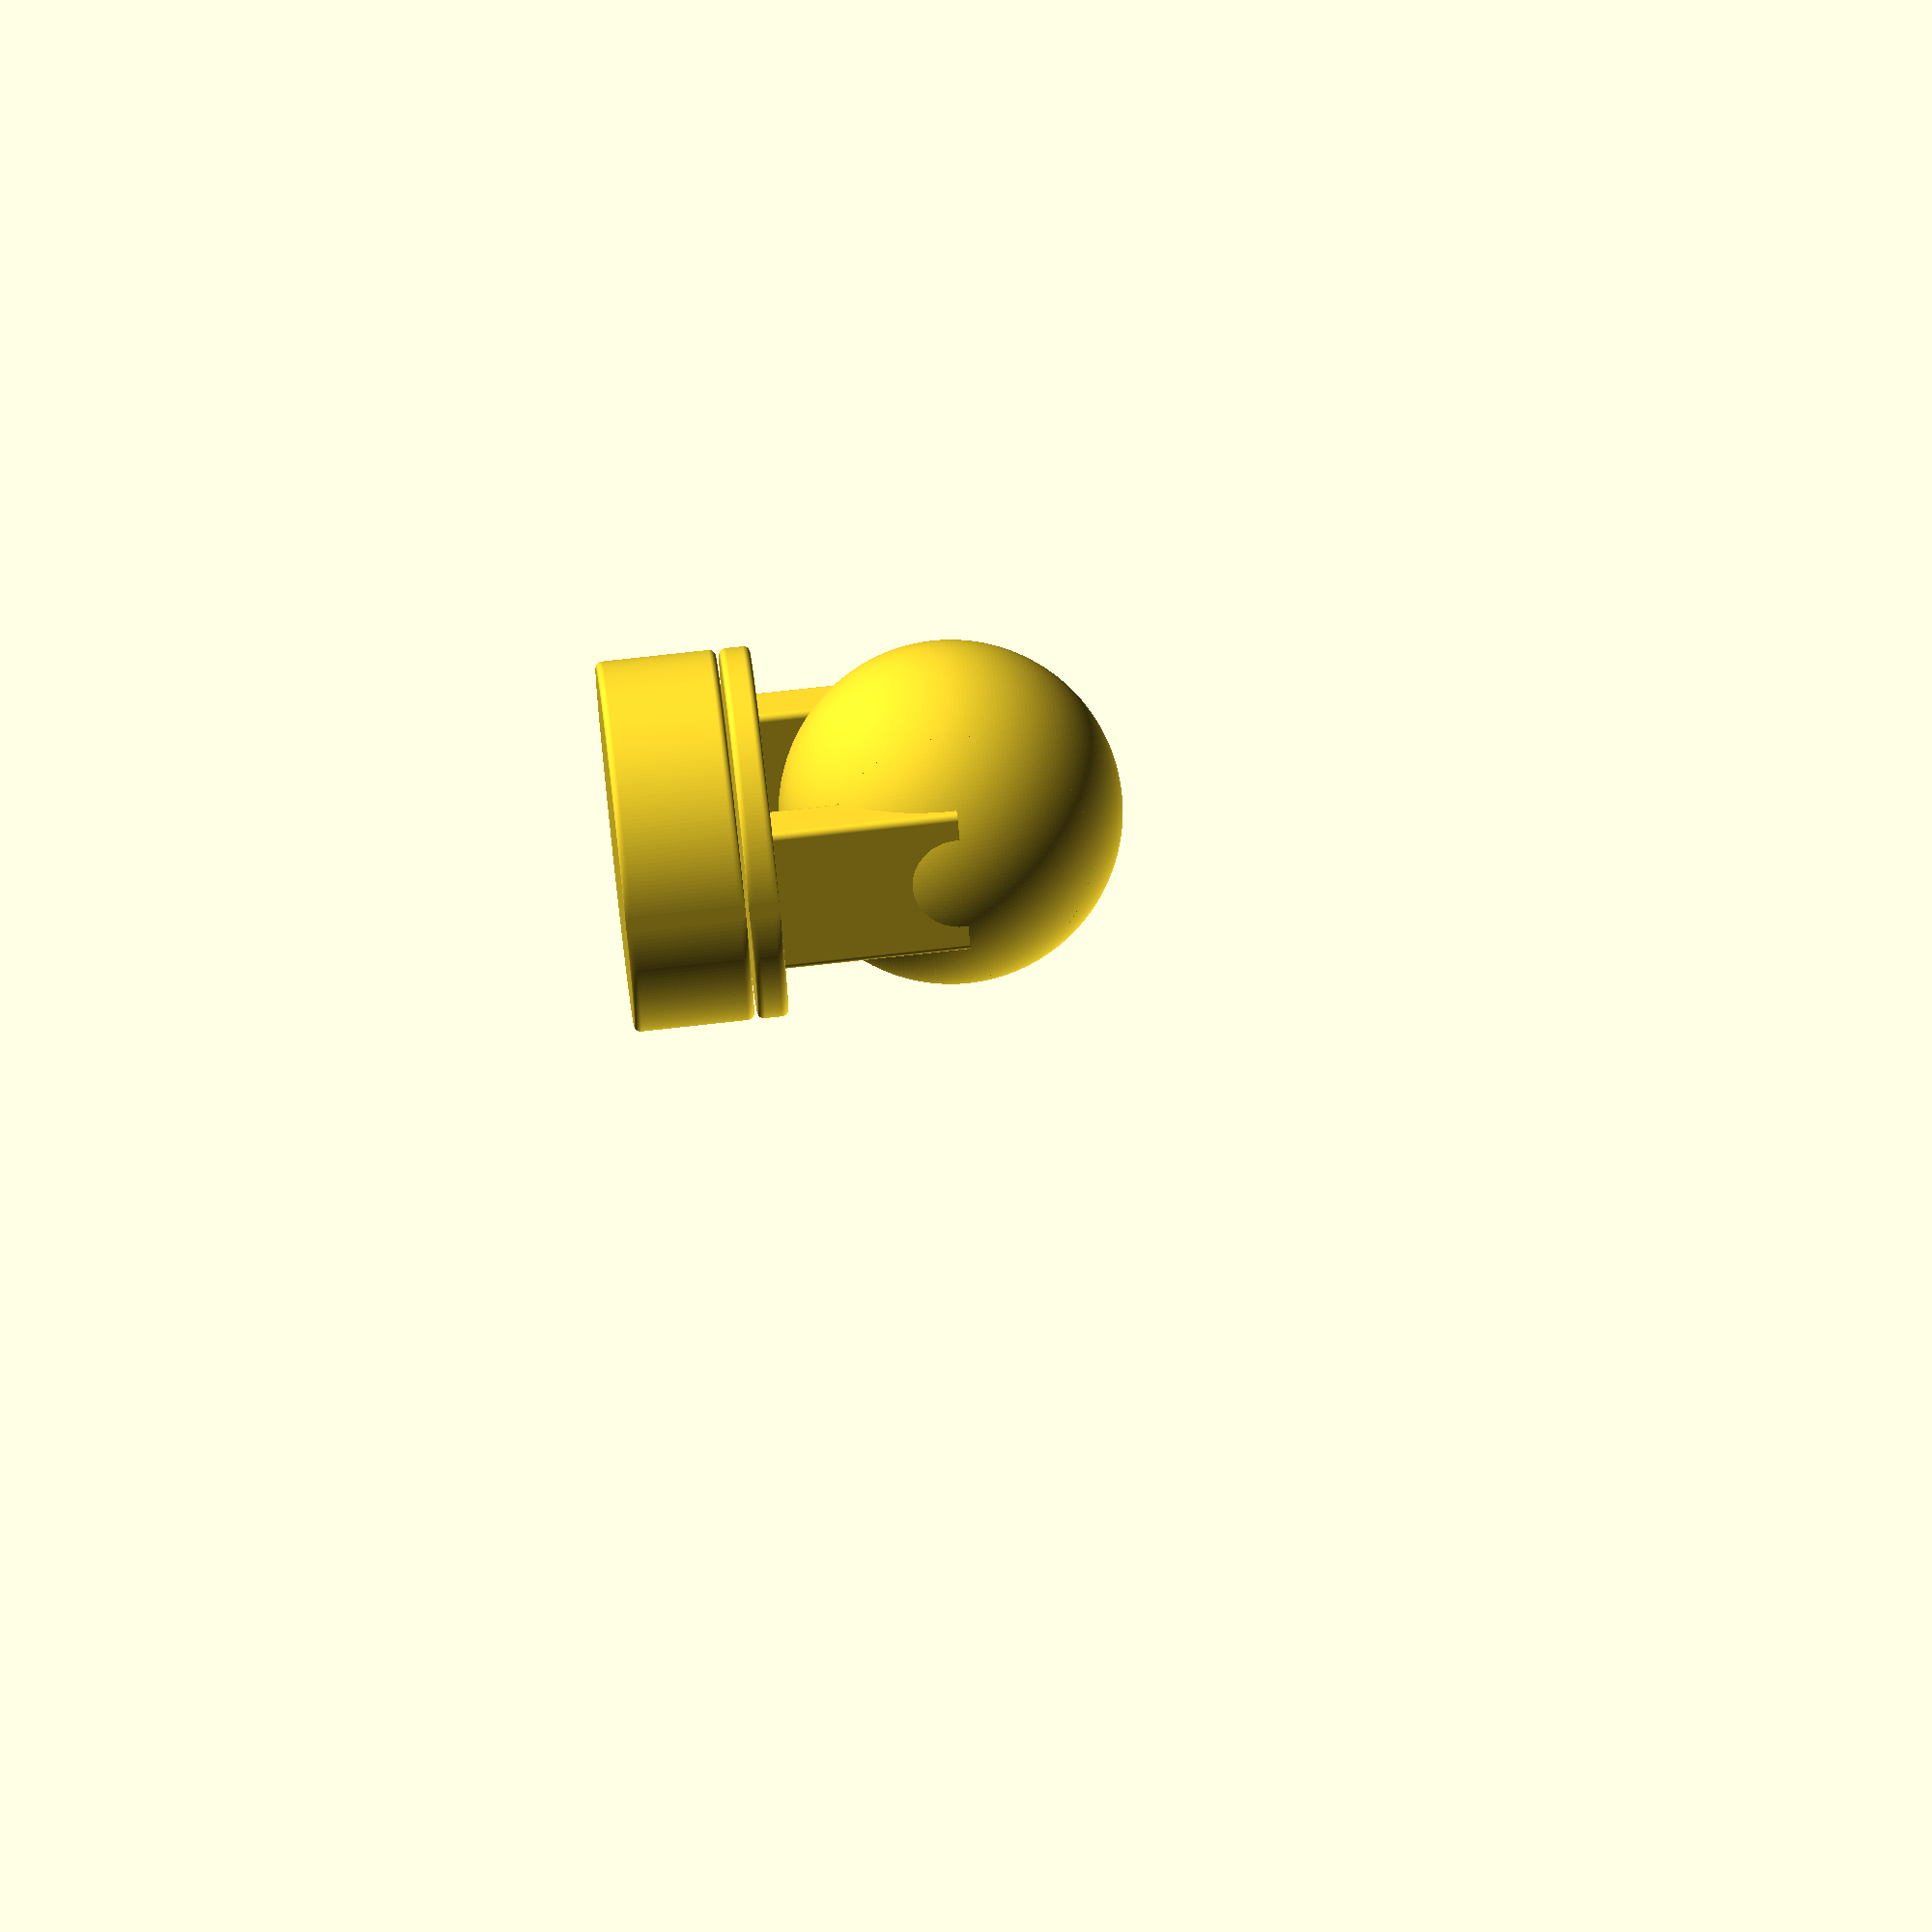
<openscad>
$fn = 250;

R = 50;
ballShell = 3;
supportX = 35;
supportY = 8;
supportZ = 60;
mik = 2;
sThickness = 5;
supportBaseHeight = 5;
baseHeight = 31;

module box(Xdim, Ydim, Zdim, thickness, application)
//Creates a box, dimensions are internal
{
	difference() {
		//translate([10,0,-thickness])
		cube([Xdim + thickness, Ydim + thickness, Zdim], center = true);
		translate([0, 0, thickness / 2]) cube([Xdim, Ydim, Zdim], center = true);
		if(application == "servo")
	{
		translate([-Xdim/2,0,-0.5*Zdim])cube([5,Ydim+2*thickness,Zdim/2+thickness], center=true);	
		translate([+Xdim/2,0,-0.5*Zdim])cube([5,Ydim+2*thickness,Zdim/2+thickness], center=true);
		translate([+Xdim/2,0,0])cube([thickness/2,0.3*Ydim,Zdim], center=true);
		translate([-Xdim/2,0,0])cube([thickness/2,0.3*Ydim,Zdim], center=true);		
	}
	}
}

module support() {
	difference() {
		union() {
			intersection() {
				sphere(R);
				translate([-R, -R+(supportY+sThickness)/2, 0])  cube([500, 25, 200], center = true);
			}

		}
	}

	translate([0, -R+(supportY+sThickness/2), -supportZ/2]) {
		minkowski() {
			box(supportX, supportY, supportZ, sThickness , "none");
			cylinder(r = mik, h = 1);
			//rotate([90,0,0])cylinder(r = mik, h = 1);
		}
	}
}

module base() {
translate([0, 0, -supportZ])
		minkowski() {
			cylinder(r= R+mik, h= supportBaseHeight);
		rotate([90,0,0])cylinder(r = mik, h = 1);
}
}



sphere(R);
support();
mirror([0, 10, 0]) support();
//need to understnad -2 in  2*R-5-mik-2
base();

translate([0, 0, -supportZ-supportBaseHeight-baseHeight])
{difference(){
	minkowski() {
cylinder(r= R+mik, h = baseHeight);		
rotate([90,0,0])cylinder(r = mik, h = 1);
}

translate([0, 0, 5])cylinder(r= (R+mik)/2, h = 10*baseHeight);		
}
translate([0, 0, 17-3])	box(24.5, 13, 17, 3,"servo");}
</openscad>
<views>
elev=98.3 azim=145.8 roll=276.2 proj=o view=solid
</views>
